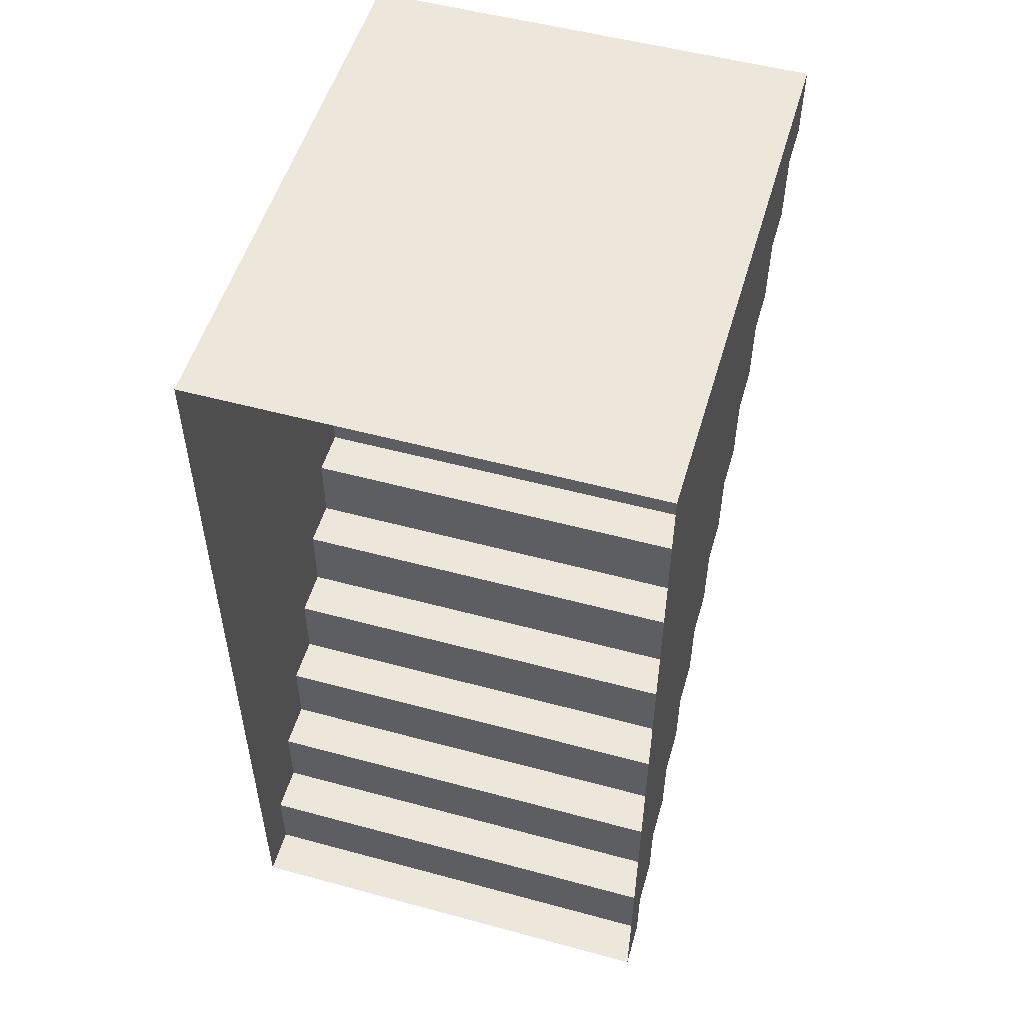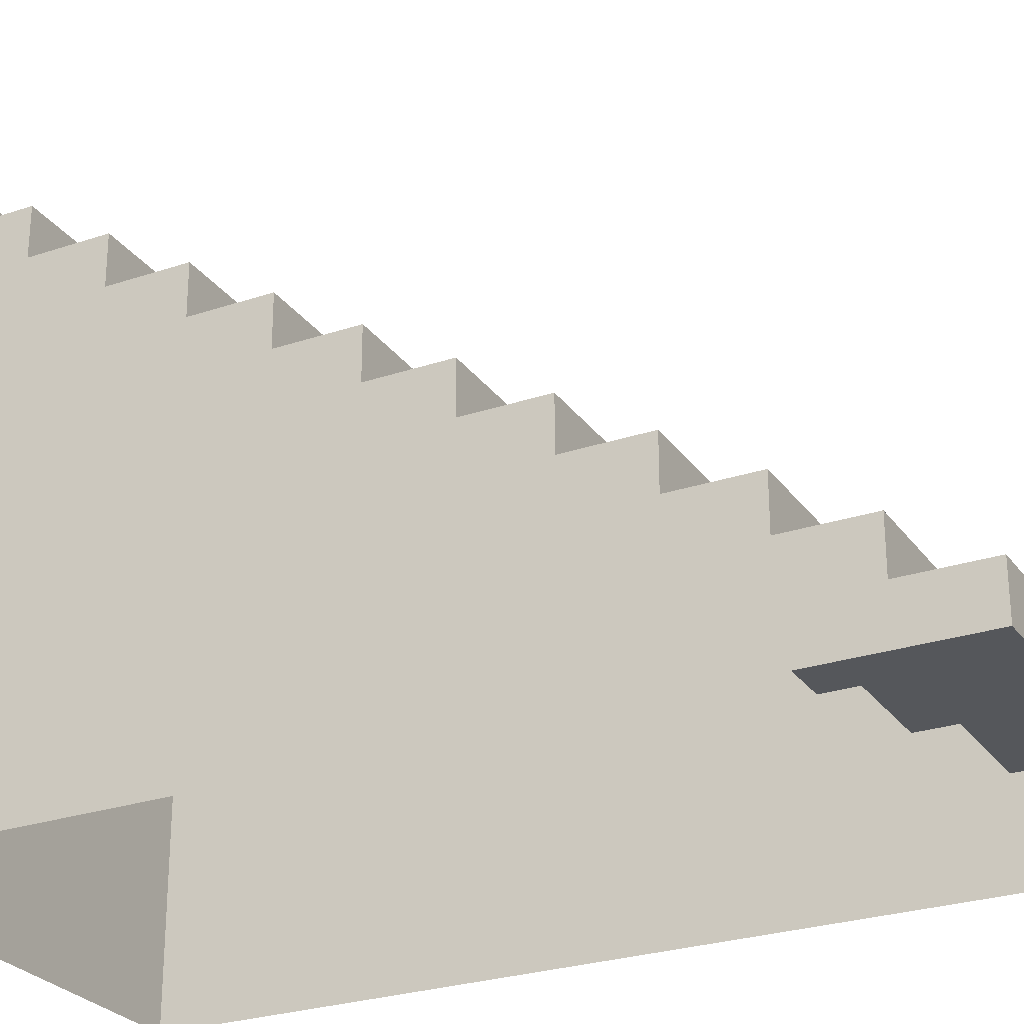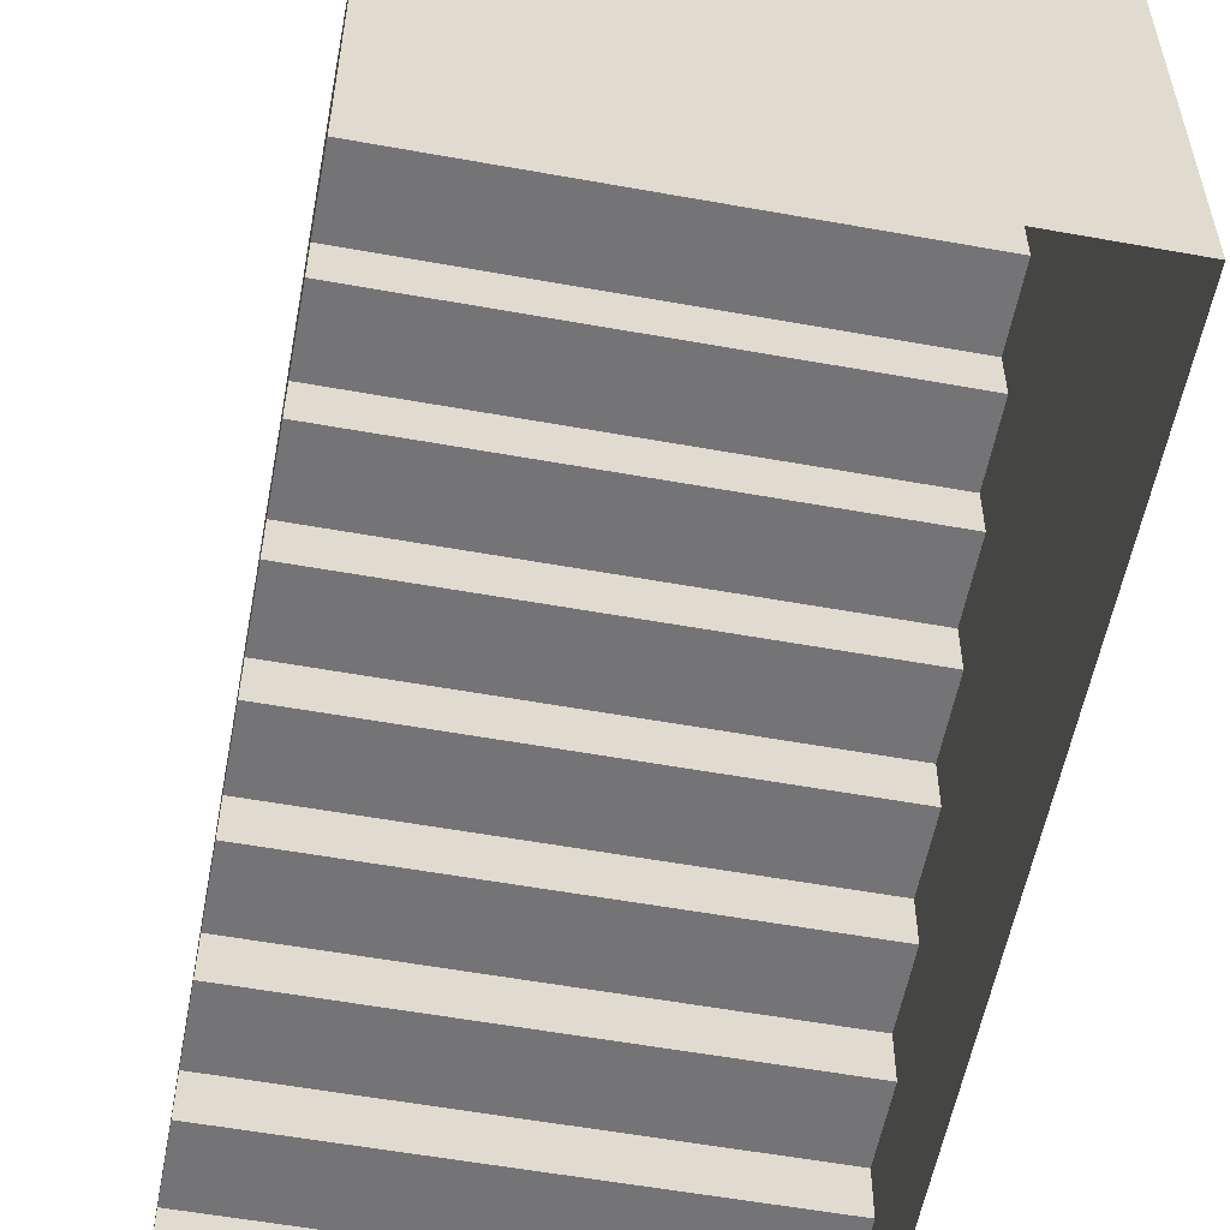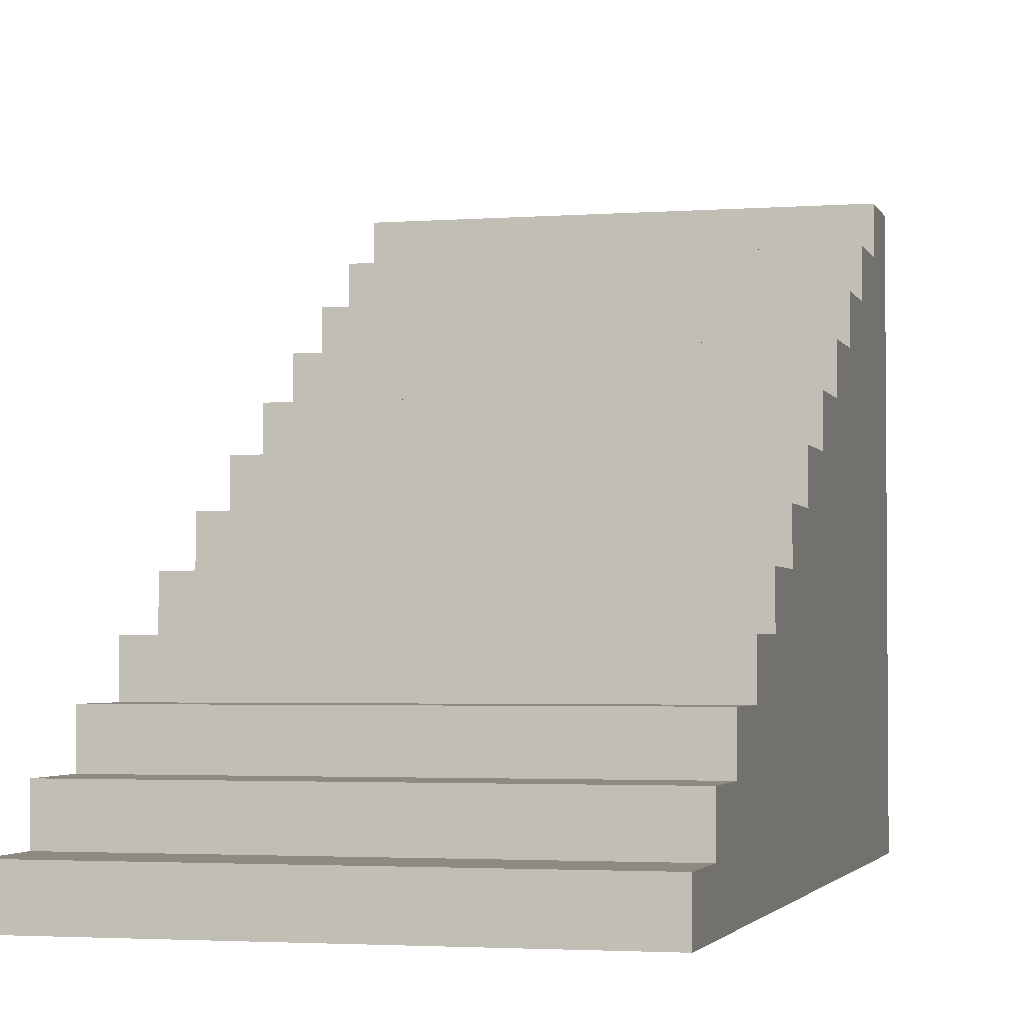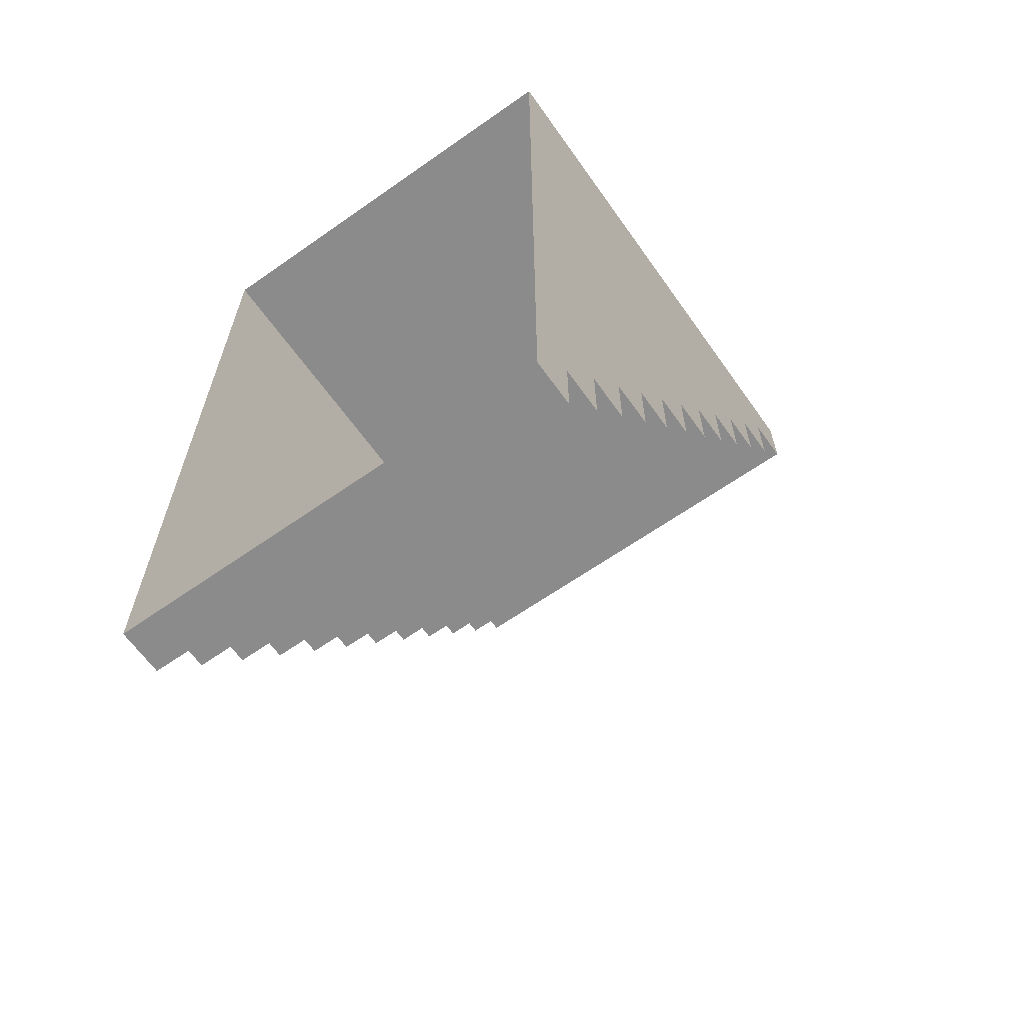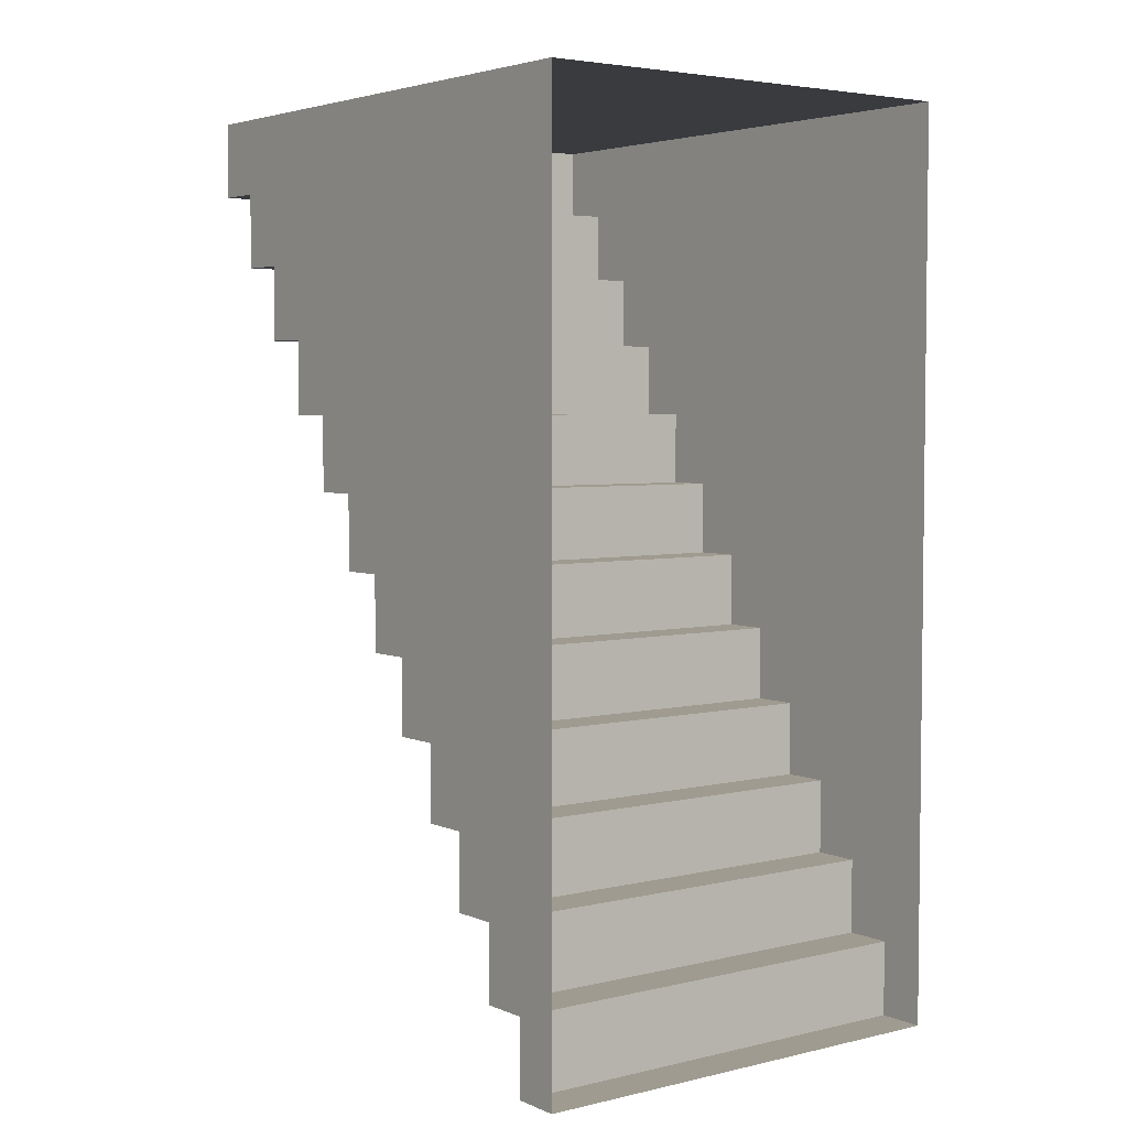
<metadata>
{"format":"obj","ext":"obj","renderer":"f3d","projection":"perspective","resolution":1024,"background":"white","views":[{"elev":52.8,"azim":16.2,"up":"+Z"},{"elev":-26.8,"azim":117.7,"up":"+Y"},{"elev":-56.3,"azim":-10.7,"up":"+Y"},{"elev":-2.8,"azim":-165.5,"up":"+Y"},{"elev":-63.9,"azim":35.3,"up":"+Z"},{"elev":4.2,"azim":-37.0,"up":"+Z"}]}
</metadata>
<code>
g pb_Mesh178642
v 0 0 0
v 4 0 0
v 0 0.4167 0
v 4 0.4167 0
v 0 0.4167 0
v 4 0.4167 0
v 0 0.4167 0.6667
v 4 0.4167 0.6667
v 0 0.4167 0.6667
v 4 0.4167 0.6667
v 0 0.8333 0.6667
v 4 0.8333 0.6667
v 0 0.8333 0.6667
v 4 0.8333 0.6667
v 0 0.8333 1.333
v 4 0.8333 1.333
v 0 0.8333 1.333
v 4 0.8333 1.333
v 0 1.25 1.333
v 4 1.25 1.333
v 0 1.25 1.333
v 4 1.25 1.333
v 0 1.25 2
v 4 1.25 2
v 0 1.25 2
v 4 1.25 2
v 0 1.667 2
v 4 1.667 2
v 0 1.667 2
v 4 1.667 2
v 0 1.667 2.667
v 4 1.667 2.667
v 0 1.667 2.667
v 4 1.667 2.667
v 0 2.083 2.667
v 4 2.083 2.667
v 0 2.083 2.667
v 4 2.083 2.667
v 0 2.083 3.333
v 4 2.083 3.333
v 0 2.083 3.333
v 4 2.083 3.333
v 0 2.5 3.333
v 4 2.5 3.333
v 0 2.5 3.333
v 4 2.5 3.333
v 0 2.5 4
v 4 2.5 4
v 0 2.5 4
v 4 2.5 4
v 0 2.917 4
v 4 2.917 4
v 0 2.917 4
v 4 2.917 4
v 0 2.917 4.667
v 4 2.917 4.667
v 0 2.917 4.667
v 4 2.917 4.667
v 0 3.333 4.667
v 4 3.333 4.667
v 0 3.333 4.667
v 4 3.333 4.667
v 0 3.333 5.333
v 4 3.333 5.333
v 0 3.333 5.333
v 4 3.333 5.333
v 0 3.75 5.333
v 4 3.75 5.333
v 0 3.75 5.333
v 4 3.75 5.333
v 0 3.75 6
v 4 3.75 6
v 0 3.75 6
v 4 3.75 6
v 0 4.167 6
v 4 4.167 6
v 0 4.167 6
v 4 4.167 6
v 0 4.167 6.667
v 4 4.167 6.667
v 0 4.167 6.667
v 4 4.167 6.667
v 0 4.583 6.667
v 4 4.583 6.667
v 0 4.583 6.667
v 4 4.583 6.667
v 0 4.583 7.333
v 4 4.583 7.333
v 0 4.583 7.333
v 4 4.583 7.333
v 0 5 7.333
v 4 5 7.333
v 0 5 7.333
v 4 5 7.333
v 0 5 8
v 4 5 8
v 4 0 0
v 4 0 0.6667
v 4 0.4167 0
v 4 0.4167 0.6667
v 4 0 1.333
v 4 0.8333 1.333
v 4 0.8333 0.6667
v 4 0 2
v 4 1.25 2
v 4 1.25 1.333
v 4 0 2.667
v 4 1.667 2.667
v 4 1.667 2
v 4 0 3.333
v 4 2.083 3.333
v 4 2.083 2.667
v 4 0 4
v 4 2.5 4
v 4 2.5 3.333
v 4 0 4.667
v 4 2.917 4.667
v 4 2.917 4
v 4 0 5.333
v 4 3.333 5.333
v 4 3.333 4.667
v 4 0 6
v 4 3.75 6
v 4 3.75 5.333
v 4 0 6.667
v 4 4.167 6.667
v 4 4.167 6
v 4 0 7.333
v 4 4.583 7.333
v 4 4.583 6.667
v 4 0 8
v 4 5 8
v 4 5 7.333
v 0 0.4167 0
v 0 0 0.6667
v 0 0 0
v 0 0.4167 0.6667
v 0 0 1.333
v 0 0.8333 1.333
v 0 0.8333 0.6667
v 0 0 2
v 0 1.25 2
v 0 1.25 1.333
v 0 0 2.667
v 0 1.667 2.667
v 0 1.667 2
v 0 0 3.333
v 0 2.083 3.333
v 0 2.083 2.667
v 0 0 4
v 0 2.5 4
v 0 2.5 3.333
v 0 0 4.667
v 0 2.917 4.667
v 0 2.917 4
v 0 0 5.333
v 0 3.333 5.333
v 0 3.333 4.667
v 0 0 6
v 0 3.75 6
v 0 3.75 5.333
v 0 0 6.667
v 0 4.167 6.667
v 0 4.167 6
v 0 0 7.333
v 0 4.583 7.333
v 0 4.583 6.667
v 0 0 8
v 0 5 8
v 0 5 7.333
v 4 0 8
v 0 0 8
v 4 5 8
v 0 5 8
g pb_Mesh178642_0
f 3 2 1
f 3 4 2
f 7 6 5
f 7 8 6
f 11 10 9
f 11 12 10
f 15 14 13
f 15 16 14
f 19 18 17
f 19 20 18
f 23 22 21
f 23 24 22
f 27 26 25
f 27 28 26
f 31 30 29
f 31 32 30
f 35 34 33
f 35 36 34
f 39 38 37
f 39 40 38
f 43 42 41
f 43 44 42
f 47 46 45
f 47 48 46
f 51 50 49
f 51 52 50
f 55 54 53
f 55 56 54
f 59 58 57
f 59 60 58
f 63 62 61
f 63 64 62
f 67 66 65
f 67 68 66
f 71 70 69
f 71 72 70
f 75 74 73
f 75 76 74
f 79 78 77
f 79 80 78
f 83 82 81
f 83 84 82
f 87 86 85
f 87 88 86
f 91 90 89
f 91 92 90
f 95 94 93
f 95 96 94
f 99 98 97
f 99 100 98
f 100 101 98
f 100 102 101
f 100 103 102
f 102 104 101
f 102 105 104
f 102 106 105
f 105 107 104
f 105 108 107
f 105 109 108
f 108 110 107
f 108 111 110
f 108 112 111
f 111 113 110
f 111 114 113
f 111 115 114
f 114 116 113
f 114 117 116
f 114 118 117
f 117 119 116
f 117 120 119
f 117 121 120
f 120 122 119
f 120 123 122
f 120 124 123
f 123 125 122
f 123 126 125
f 123 127 126
f 126 128 125
f 126 129 128
f 126 130 129
f 129 131 128
f 129 132 131
f 129 133 132
f 136 135 134
f 135 137 134
f 135 138 137
f 138 139 137
f 139 140 137
f 138 141 139
f 141 142 139
f 142 143 139
f 141 144 142
f 144 145 142
f 145 146 142
f 144 147 145
f 147 148 145
f 148 149 145
f 147 150 148
f 150 151 148
f 151 152 148
f 150 153 151
f 153 154 151
f 154 155 151
f 153 156 154
f 156 157 154
f 157 158 154
f 156 159 157
f 159 160 157
f 160 161 157
f 159 162 160
f 162 163 160
f 163 164 160
f 162 165 163
f 165 166 163
f 166 167 163
f 165 168 166
f 168 169 166
f 169 170 166
f 173 172 171
f 173 174 172

</code>
